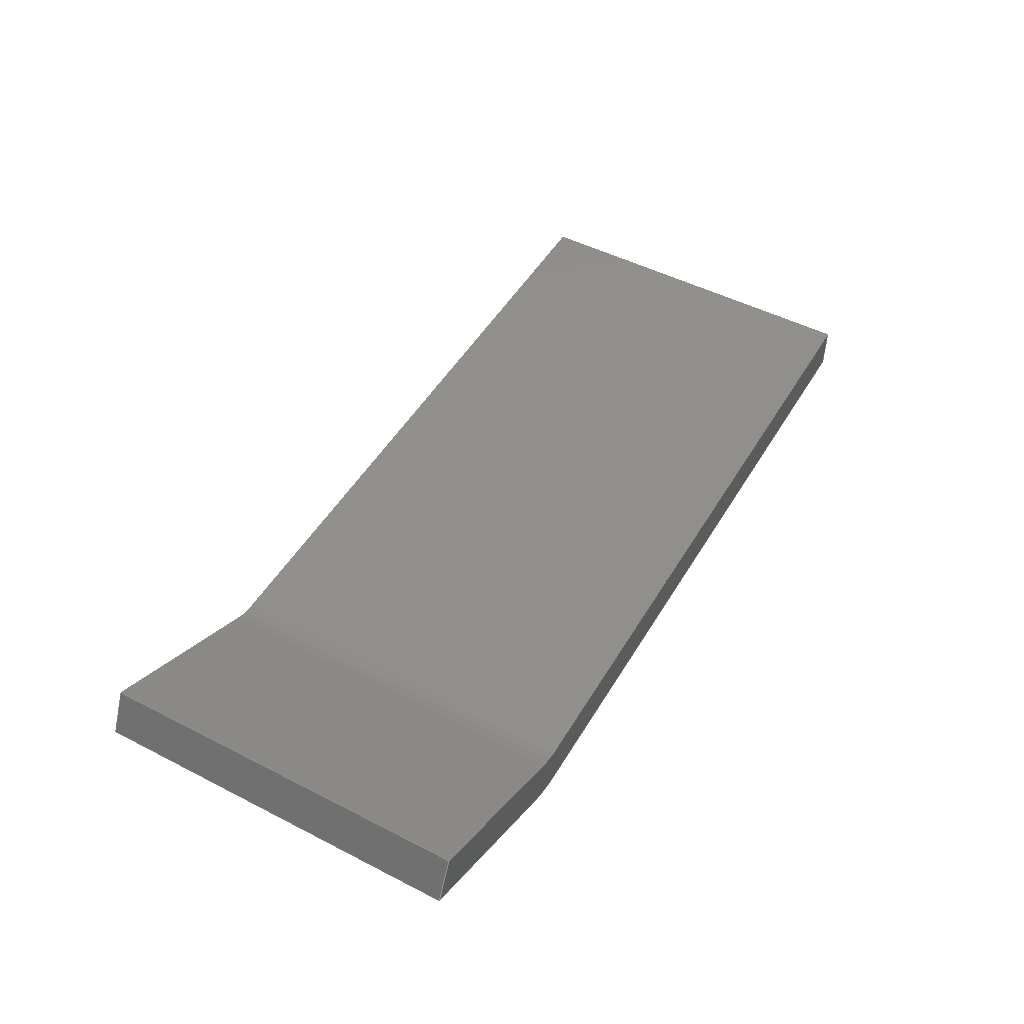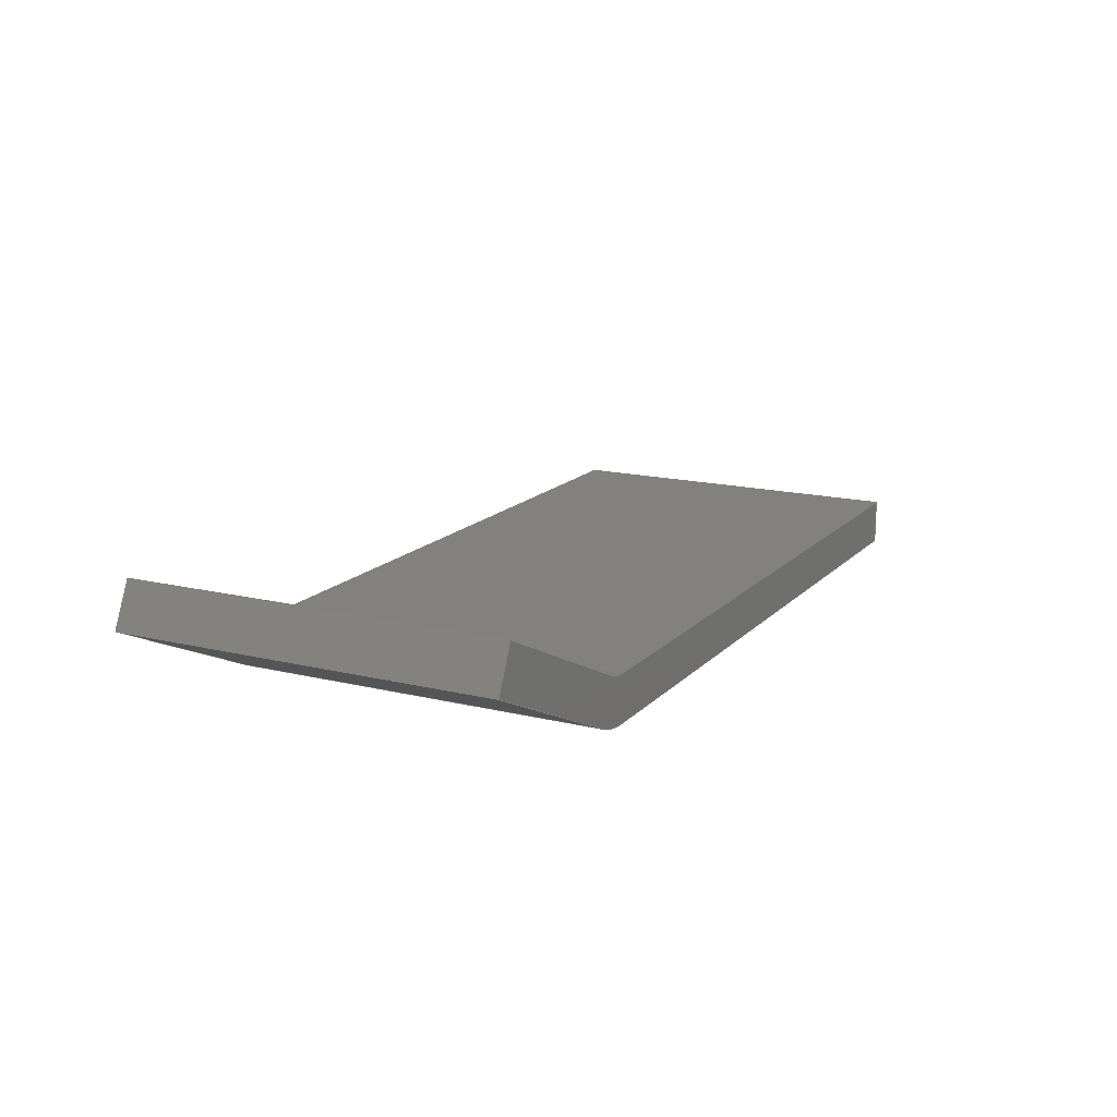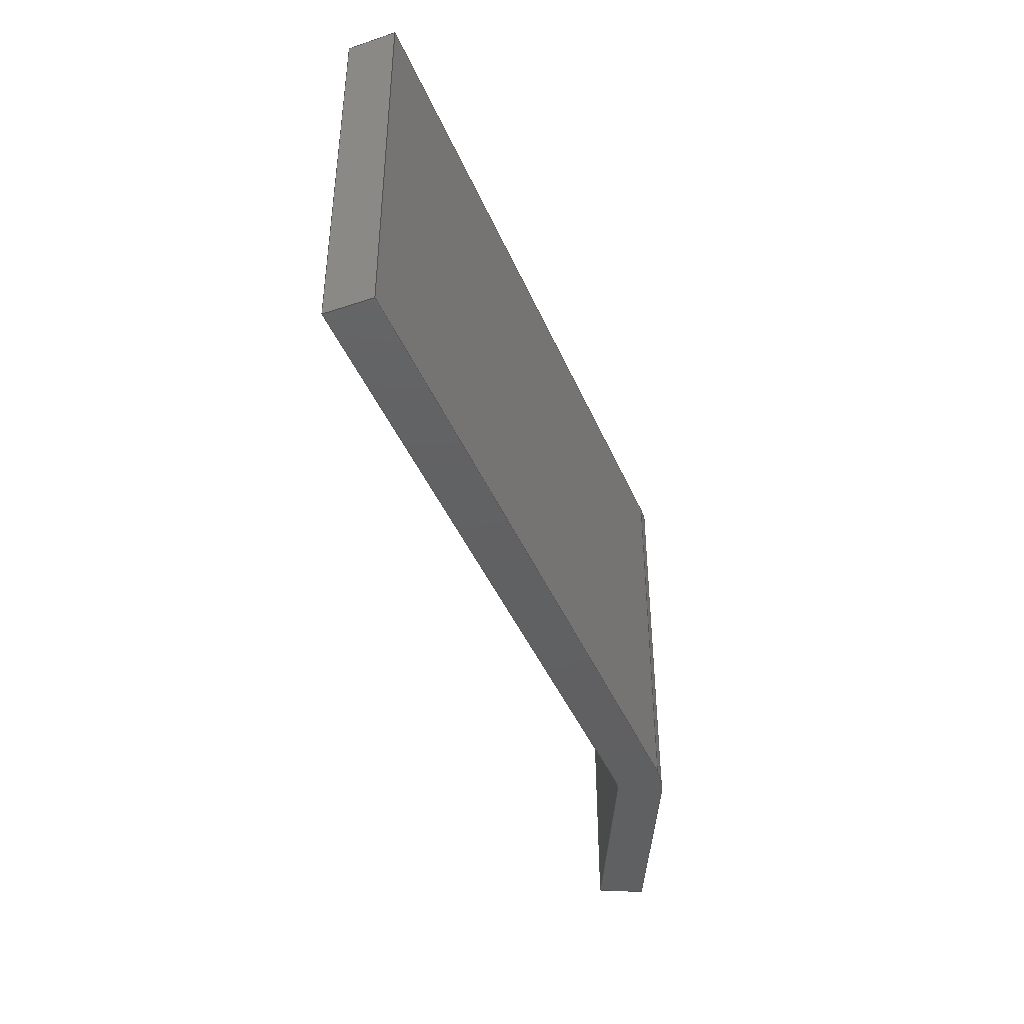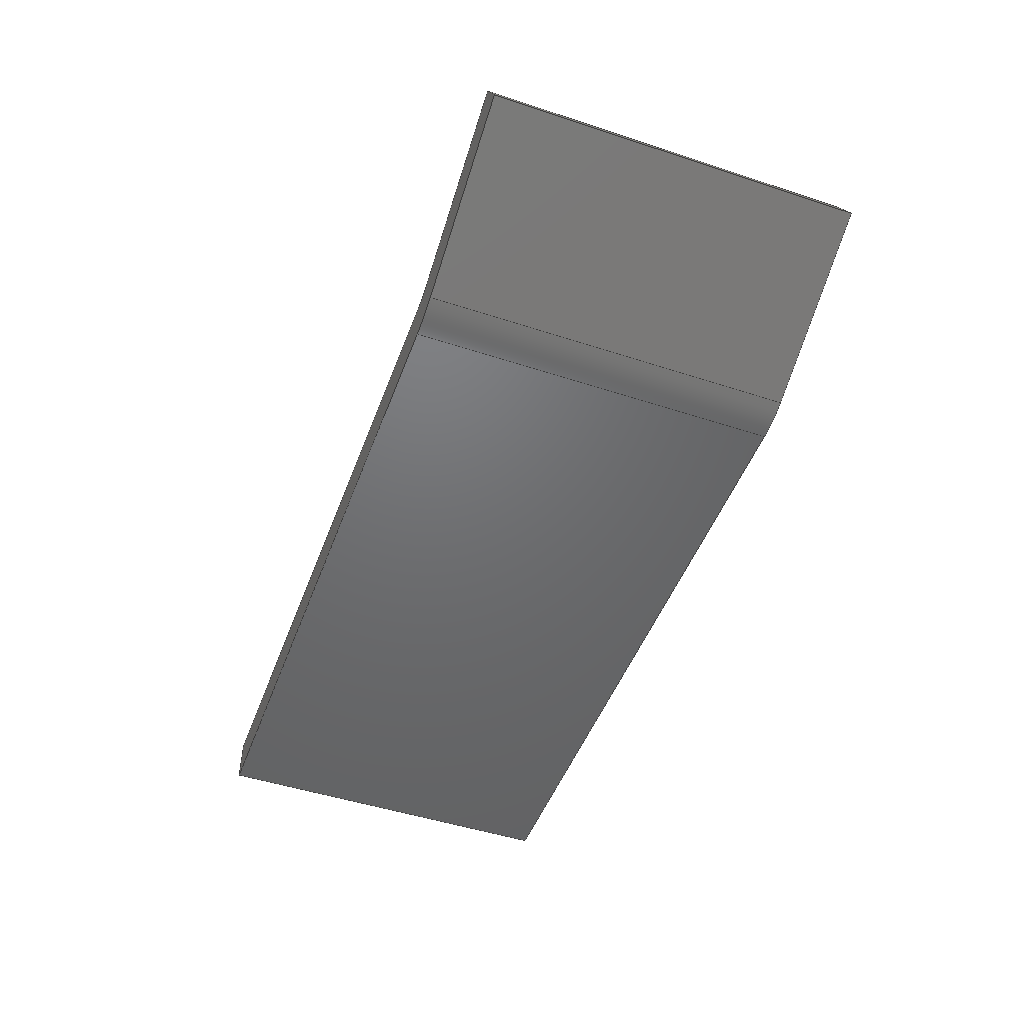
<metadata>
{"format":"step","ext":"stp","renderer":"f3d","projection":"perspective","resolution":1024,"background":"white","views":[{"elev":49.1,"azim":-60.3,"up":"+Z"},{"elev":15.5,"azim":-62.7,"up":"+Z"},{"elev":-42.6,"azim":111.8,"up":"+Y"},{"elev":-48.6,"azim":-110.1,"up":"+Z"}]}
</metadata>
<code>
ISO-10303-21;
DATA;
#1=PROPERTY_DEFINITION_REPRESENTATION(#5,#3);
#2=PROPERTY_DEFINITION_REPRESENTATION(#6,#4);
#3=REPRESENTATION('',(#7),#312);
#4=REPRESENTATION('',(#8),#312);
#5=PROPERTY_DEFINITION('pmi validation property','',#317);
#6=PROPERTY_DEFINITION('pmi validation property','',#317);
#7=VALUE_REPRESENTATION_ITEM('number of annotations',COUNT_MEASURE(0));
#8=VALUE_REPRESENTATION_ITEM('number of views',COUNT_MEASURE(0));
#9=SHAPE_REPRESENTATION_RELATIONSHIP('','',#194,#10);
#10=ADVANCED_BREP_SHAPE_REPRESENTATION('',(#192),#312);
#11=CYLINDRICAL_SURFACE('',#203,10);
#12=CYLINDRICAL_SURFACE('',#209,20);
#13=CIRCLE('',#198,10);
#14=CIRCLE('',#199,20);
#15=CIRCLE('',#204,10);
#16=CIRCLE('',#206,20);
#17=ORIENTED_EDGE('',*,*,#65,.F.);
#18=ORIENTED_EDGE('',*,*,#66,.F.);
#19=ORIENTED_EDGE('',*,*,#67,.T.);
#20=ORIENTED_EDGE('',*,*,#68,.T.);
#21=ORIENTED_EDGE('',*,*,#69,.F.);
#22=ORIENTED_EDGE('',*,*,#70,.F.);
#23=ORIENTED_EDGE('',*,*,#71,.F.);
#24=ORIENTED_EDGE('',*,*,#67,.F.);
#25=ORIENTED_EDGE('',*,*,#72,.T.);
#26=ORIENTED_EDGE('',*,*,#73,.T.);
#27=ORIENTED_EDGE('',*,*,#74,.T.);
#28=ORIENTED_EDGE('',*,*,#75,.T.);
#29=ORIENTED_EDGE('',*,*,#75,.F.);
#30=ORIENTED_EDGE('',*,*,#76,.T.);
#31=ORIENTED_EDGE('',*,*,#77,.T.);
#32=ORIENTED_EDGE('',*,*,#78,.F.);
#33=ORIENTED_EDGE('',*,*,#79,.F.);
#34=ORIENTED_EDGE('',*,*,#80,.F.);
#35=ORIENTED_EDGE('',*,*,#69,.T.);
#36=ORIENTED_EDGE('',*,*,#78,.T.);
#37=ORIENTED_EDGE('',*,*,#81,.F.);
#38=ORIENTED_EDGE('',*,*,#68,.F.);
#39=ORIENTED_EDGE('',*,*,#71,.T.);
#40=ORIENTED_EDGE('',*,*,#82,.T.);
#41=ORIENTED_EDGE('',*,*,#83,.F.);
#42=ORIENTED_EDGE('',*,*,#82,.F.);
#43=ORIENTED_EDGE('',*,*,#70,.T.);
#44=ORIENTED_EDGE('',*,*,#80,.T.);
#45=ORIENTED_EDGE('',*,*,#84,.F.);
#46=ORIENTED_EDGE('',*,*,#85,.F.);
#47=ORIENTED_EDGE('',*,*,#65,.T.);
#48=ORIENTED_EDGE('',*,*,#81,.T.);
#49=ORIENTED_EDGE('',*,*,#83,.T.);
#50=ORIENTED_EDGE('',*,*,#79,.T.);
#51=ORIENTED_EDGE('',*,*,#77,.F.);
#52=ORIENTED_EDGE('',*,*,#86,.F.);
#53=ORIENTED_EDGE('',*,*,#86,.T.);
#54=ORIENTED_EDGE('',*,*,#76,.F.);
#55=ORIENTED_EDGE('',*,*,#74,.F.);
#56=ORIENTED_EDGE('',*,*,#87,.T.);
#57=ORIENTED_EDGE('',*,*,#85,.T.);
#58=ORIENTED_EDGE('',*,*,#88,.F.);
#59=ORIENTED_EDGE('',*,*,#72,.F.);
#60=ORIENTED_EDGE('',*,*,#66,.T.);
#61=ORIENTED_EDGE('',*,*,#84,.T.);
#62=ORIENTED_EDGE('',*,*,#87,.F.);
#63=ORIENTED_EDGE('',*,*,#73,.F.);
#64=ORIENTED_EDGE('',*,*,#88,.T.);
#65=EDGE_CURVE('',#89,#90,#105,.T.);
#66=EDGE_CURVE('',#91,#89,#106,.F.);
#67=EDGE_CURVE('',#91,#92,#107,.T.);
#68=EDGE_CURVE('',#92,#90,#108,.T.);
#69=EDGE_CURVE('',#93,#94,#109,.T.);
#70=EDGE_CURVE('',#95,#93,#13,.F.);
#71=EDGE_CURVE('',#92,#95,#110,.T.);
#72=EDGE_CURVE('',#91,#96,#111,.F.);
#73=EDGE_CURVE('',#96,#97,#14,.F.);
#74=EDGE_CURVE('',#97,#98,#112,.F.);
#75=EDGE_CURVE('',#98,#94,#113,.T.);
#76=EDGE_CURVE('',#98,#99,#114,.F.);
#77=EDGE_CURVE('',#99,#100,#115,.T.);
#78=EDGE_CURVE('',#94,#100,#116,.T.);
#79=EDGE_CURVE('',#101,#100,#117,.T.);
#80=EDGE_CURVE('',#93,#101,#118,.T.);
#81=EDGE_CURVE('',#90,#102,#119,.T.);
#82=EDGE_CURVE('',#95,#102,#120,.T.);
#83=EDGE_CURVE('',#102,#101,#15,.F.);
#84=EDGE_CURVE('',#103,#104,#16,.F.);
#85=EDGE_CURVE('',#89,#103,#121,.F.);
#86=EDGE_CURVE('',#104,#99,#122,.F.);
#87=EDGE_CURVE('',#97,#104,#123,.T.);
#88=EDGE_CURVE('',#96,#103,#124,.F.);
#89=VERTEX_POINT('',#263);
#90=VERTEX_POINT('',#264);
#91=VERTEX_POINT('',#266);
#92=VERTEX_POINT('',#268);
#93=VERTEX_POINT('',#272);
#94=VERTEX_POINT('',#273);
#95=VERTEX_POINT('',#275);
#96=VERTEX_POINT('',#278);
#97=VERTEX_POINT('',#280);
#98=VERTEX_POINT('',#282);
#99=VERTEX_POINT('',#286);
#100=VERTEX_POINT('',#288);
#101=VERTEX_POINT('',#292);
#102=VERTEX_POINT('',#296);
#103=VERTEX_POINT('',#302);
#104=VERTEX_POINT('',#303);
#105=LINE('',#262,#125);
#106=LINE('',#265,#126);
#107=LINE('',#267,#127);
#108=LINE('',#269,#128);
#109=LINE('',#271,#129);
#110=LINE('',#276,#130);
#111=LINE('',#277,#131);
#112=LINE('',#281,#132);
#113=LINE('',#283,#133);
#114=LINE('',#285,#134);
#115=LINE('',#287,#135);
#116=LINE('',#289,#136);
#117=LINE('',#291,#137);
#118=LINE('',#293,#138);
#119=LINE('',#295,#139);
#120=LINE('',#297,#140);
#121=LINE('',#304,#141);
#122=LINE('',#305,#142);
#123=LINE('',#307,#143);
#124=LINE('',#309,#144);
#125=VECTOR('',#214,1000);
#126=VECTOR('',#215,1000);
#127=VECTOR('',#216,1000);
#128=VECTOR('',#217,1000);
#129=VECTOR('',#220,1000);
#130=VECTOR('',#223,1000);
#131=VECTOR('',#224,1000);
#132=VECTOR('',#227,1000);
#133=VECTOR('',#228,1000);
#134=VECTOR('',#231,1000);
#135=VECTOR('',#232,1000);
#136=VECTOR('',#233,1000);
#137=VECTOR('',#236,1000);
#138=VECTOR('',#237,1000);
#139=VECTOR('',#240,1000);
#140=VECTOR('',#241,1000);
#141=VECTOR('',#250,1000);
#142=VECTOR('',#251,1000);
#143=VECTOR('',#254,1000);
#144=VECTOR('',#257,1000);
#145=EDGE_LOOP('',(#17,#18,#19,#20));
#146=EDGE_LOOP('',(#21,#22,#23,#24,#25,#26,#27,#28));
#147=EDGE_LOOP('',(#29,#30,#31,#32));
#148=EDGE_LOOP('',(#33,#34,#35,#36));
#149=EDGE_LOOP('',(#37,#38,#39,#40));
#150=EDGE_LOOP('',(#41,#42,#43,#44));
#151=EDGE_LOOP('',(#45,#46,#47,#48,#49,#50,#51,#52));
#152=EDGE_LOOP('',(#53,#54,#55,#56));
#153=EDGE_LOOP('',(#57,#58,#59,#60));
#154=EDGE_LOOP('',(#61,#62,#63,#64));
#155=FACE_BOUND('',#145,.T.);
#156=FACE_BOUND('',#146,.T.);
#157=FACE_BOUND('',#147,.T.);
#158=FACE_BOUND('',#148,.T.);
#159=FACE_BOUND('',#149,.T.);
#160=FACE_BOUND('',#150,.T.);
#161=FACE_BOUND('',#151,.T.);
#162=FACE_BOUND('',#152,.T.);
#163=FACE_BOUND('',#153,.T.);
#164=FACE_BOUND('',#154,.T.);
#165=PLANE('',#196);
#166=PLANE('',#197);
#167=PLANE('',#200);
#168=PLANE('',#201);
#169=PLANE('',#202);
#170=PLANE('',#205);
#171=PLANE('',#207);
#172=PLANE('',#208);
#173=ADVANCED_FACE('',(#155),#165,.F.);
#174=ADVANCED_FACE('',(#156),#166,.T.);
#175=ADVANCED_FACE('',(#157),#167,.T.);
#176=ADVANCED_FACE('',(#158),#168,.T.);
#177=ADVANCED_FACE('',(#159),#169,.T.);
#178=ADVANCED_FACE('',(#160),#11,.F.);
#179=ADVANCED_FACE('',(#161),#170,.F.);
#180=ADVANCED_FACE('',(#162),#171,.F.);
#181=ADVANCED_FACE('',(#163),#172,.F.);
#182=ADVANCED_FACE('',(#164),#12,.T.);
#183=CLOSED_SHELL('',(#173,#174,#175,#176,#177,#178,#179,#180,#181,#182));
#184=STYLED_ITEM('',(#185),#192);
#185=PRESENTATION_STYLE_ASSIGNMENT((#186));
#186=SURFACE_STYLE_USAGE(.BOTH.,#187);
#187=SURFACE_SIDE_STYLE('',(#188));
#188=SURFACE_STYLE_FILL_AREA(#189);
#189=FILL_AREA_STYLE('',(#190));
#190=FILL_AREA_STYLE_COLOUR('',#191);
#191=COLOUR_RGB('',0.7529,0.7529,0.7529);
#192=MANIFOLD_SOLID_BREP('',#183);
#193=SHAPE_DEFINITION_REPRESENTATION(#317,#194);
#194=SHAPE_REPRESENTATION('10021302',(#195),#312);
#195=AXIS2_PLACEMENT_3D('',#260,#210,#211);
#196=AXIS2_PLACEMENT_3D('',#261,#212,#213);
#197=AXIS2_PLACEMENT_3D('',#270,#218,#219);
#198=AXIS2_PLACEMENT_3D('',#274,#221,#222);
#199=AXIS2_PLACEMENT_3D('',#279,#225,#226);
#200=AXIS2_PLACEMENT_3D('',#284,#229,#230);
#201=AXIS2_PLACEMENT_3D('',#290,#234,#235);
#202=AXIS2_PLACEMENT_3D('',#294,#238,#239);
#203=AXIS2_PLACEMENT_3D('',#298,#242,#243);
#204=AXIS2_PLACEMENT_3D('',#299,#244,#245);
#205=AXIS2_PLACEMENT_3D('',#300,#246,#247);
#206=AXIS2_PLACEMENT_3D('',#301,#248,#249);
#207=AXIS2_PLACEMENT_3D('',#306,#252,#253);
#208=AXIS2_PLACEMENT_3D('',#308,#255,#256);
#209=AXIS2_PLACEMENT_3D('',#310,#258,#259);
#210=DIRECTION('',(0,0,1));
#211=DIRECTION('',(1,0,0));
#212=DIRECTION('',(-1,0,0));
#213=DIRECTION('',(0,-1,0));
#214=DIRECTION('',(0,0,1));
#215=DIRECTION('',(0,1,0));
#216=DIRECTION('',(0,0,1));
#217=DIRECTION('',(0,-1,0));
#218=DIRECTION('',(0,1,0));
#219=DIRECTION('',(-0.9063,0,0.4226));
#220=DIRECTION('',(-0.9063,0,0.4226));
#221=DIRECTION('',(0,-1,0));
#222=DIRECTION('',(0,0,-1));
#223=DIRECTION('',(-1,0,0));
#224=DIRECTION('',(1,0,0));
#225=DIRECTION('',(0,-1,0));
#226=DIRECTION('',(0,0,-1));
#227=DIRECTION('',(0.9063,0,-0.4226));
#228=DIRECTION('',(0.4226,0,0.9063));
#229=DIRECTION('',(-0.9063,0,0.4226));
#230=DIRECTION('',(0,-1,0));
#231=DIRECTION('',(0,1,0));
#232=DIRECTION('',(0.4226,0,0.9063));
#233=DIRECTION('',(0,-1,0));
#234=DIRECTION('',(0.4226,0,0.9063));
#235=DIRECTION('',(0.9063,0,-0.4226));
#236=DIRECTION('',(-0.9063,0,0.4226));
#237=DIRECTION('',(0,-1,0));
#238=DIRECTION('',(0,0,1));
#239=DIRECTION('',(1,0,0));
#240=DIRECTION('',(-1,0,0));
#241=DIRECTION('',(0,-1,0));
#242=DIRECTION('',(0,-1,0));
#243=DIRECTION('',(0,0,-1));
#244=DIRECTION('',(0,-1,0));
#245=DIRECTION('',(0,0,-1));
#246=DIRECTION('',(0,1,0));
#247=DIRECTION('',(0,0,1));
#248=DIRECTION('',(0,-1,0));
#249=DIRECTION('',(0,0,-1));
#250=DIRECTION('',(1,0,0));
#251=DIRECTION('',(0.9063,0,-0.4226));
#252=DIRECTION('',(0.4226,0,0.9063));
#253=DIRECTION('',(0.9063,0,-0.4226));
#254=DIRECTION('',(0,-1,0));
#255=DIRECTION('',(0,0,1));
#256=DIRECTION('',(1,0,0));
#257=DIRECTION('',(0,1,0));
#258=DIRECTION('',(0,-1,0));
#259=DIRECTION('',(0,0,-1));
#260=CARTESIAN_POINT('',(0,0,0));
#261=CARTESIAN_POINT('',(76.5,40,0));
#262=CARTESIAN_POINT('',(76.5,-40,0));
#263=CARTESIAN_POINT('',(76.5,-40,-10));
#264=CARTESIAN_POINT('',(76.5,-40,0));
#265=CARTESIAN_POINT('',(76.5,40,-10));
#266=CARTESIAN_POINT('',(76.5,40,-10));
#267=CARTESIAN_POINT('',(76.5,40,0));
#268=CARTESIAN_POINT('',(76.5,40,0));
#269=CARTESIAN_POINT('',(76.5,40,0));
#270=CARTESIAN_POINT('',(-76.5,40,0));
#271=CARTESIAN_POINT('',(-76.5,40,0));
#272=CARTESIAN_POINT('',(-78.51,40,0.9369));
#273=CARTESIAN_POINT('',(-117.3,40,19.02));
#274=CARTESIAN_POINT('',(-74.28,40,10));
#275=CARTESIAN_POINT('',(-74.28,40,0));
#276=CARTESIAN_POINT('',(76.5,40,0));
#277=CARTESIAN_POINT('',(76.5,40,-10));
#278=CARTESIAN_POINT('',(-74.28,40,-10));
#279=CARTESIAN_POINT('',(-74.28,40,10));
#280=CARTESIAN_POINT('',(-82.74,40,-8.126));
#281=CARTESIAN_POINT('',(-80.73,40,-9.063));
#282=CARTESIAN_POINT('',(-121.5,40,9.955));
#283=CARTESIAN_POINT('',(-117.3,40,19.02));
#284=CARTESIAN_POINT('',(-117.3,40,19.02));
#285=CARTESIAN_POINT('',(-121.5,40,9.955));
#286=CARTESIAN_POINT('',(-121.5,-40,9.955));
#287=CARTESIAN_POINT('',(-117.3,-40,19.02));
#288=CARTESIAN_POINT('',(-117.3,-40,19.02));
#289=CARTESIAN_POINT('',(-117.3,40,19.02));
#290=CARTESIAN_POINT('',(-76.5,40,0));
#291=CARTESIAN_POINT('',(-76.5,-40,0));
#292=CARTESIAN_POINT('',(-78.51,-40,0.9369));
#293=CARTESIAN_POINT('',(-78.51,40,0.9369));
#294=CARTESIAN_POINT('',(76.5,40,0));
#295=CARTESIAN_POINT('',(76.5,-40,0));
#296=CARTESIAN_POINT('',(-74.28,-40,0));
#297=CARTESIAN_POINT('',(-74.28,40,0));
#298=CARTESIAN_POINT('',(-74.28,40,10));
#299=CARTESIAN_POINT('',(-74.28,-40,10));
#300=CARTESIAN_POINT('',(-74.28,-40,10));
#301=CARTESIAN_POINT('',(-74.28,-40,10));
#302=CARTESIAN_POINT('',(-74.28,-40,-10));
#303=CARTESIAN_POINT('',(-82.74,-40,-8.126));
#304=CARTESIAN_POINT('',(76.5,-40,-10));
#305=CARTESIAN_POINT('',(-80.73,-40,-9.063));
#306=CARTESIAN_POINT('',(-80.73,40,-9.063));
#307=CARTESIAN_POINT('',(-82.74,40,-8.126));
#308=CARTESIAN_POINT('',(76.5,40,-10));
#309=CARTESIAN_POINT('',(-74.28,40,-10));
#310=CARTESIAN_POINT('',(-74.28,40,10));
#311=MECHANICAL_DESIGN_GEOMETRIC_PRESENTATION_REPRESENTATION('',(#184),
#312);
#312=(
GEOMETRIC_REPRESENTATION_CONTEXT(3)
GLOBAL_UNCERTAINTY_ASSIGNED_CONTEXT((#313))
GLOBAL_UNIT_ASSIGNED_CONTEXT((#316,#315,#314))
REPRESENTATION_CONTEXT('10021302','TOP_LEVEL_ASSEMBLY_PART')
);
#313=UNCERTAINTY_MEASURE_WITH_UNIT(LENGTH_MEASURE(0.005),#316,
'DISTANCE_ACCURACY_VALUE','Maximum Tolerance applied to model');
#314=(
NAMED_UNIT(*)
SI_UNIT($,.STERADIAN.)
SOLID_ANGLE_UNIT()
);
#315=(
NAMED_UNIT(*)
PLANE_ANGLE_UNIT()
SI_UNIT($,.RADIAN.)
);
#316=(
LENGTH_UNIT()
NAMED_UNIT(*)
SI_UNIT(.MILLI.,.METRE.)
);
#317=PRODUCT_DEFINITION_SHAPE('','',#318);
#318=PRODUCT_DEFINITION('','',#320,#319);
#319=PRODUCT_DEFINITION_CONTEXT('',#326,'design');
#320=PRODUCT_DEFINITION_FORMATION_WITH_SPECIFIED_SOURCE('','',#322,
 .NOT_KNOWN.);
#321=PRODUCT_RELATED_PRODUCT_CATEGORY('','',(#322));
#322=PRODUCT('10021302','10021302','10021302',(#324));
#323=PRODUCT_CATEGORY('','');
#324=PRODUCT_CONTEXT('',#326,'mechanical');
#325=APPLICATION_PROTOCOL_DEFINITION('international standard',
'automotive_design',2010,#326);
#326=APPLICATION_CONTEXT(
'core data for automotive mechanical design processes');
ENDSEC;
END-ISO-10303-21;

</code>
